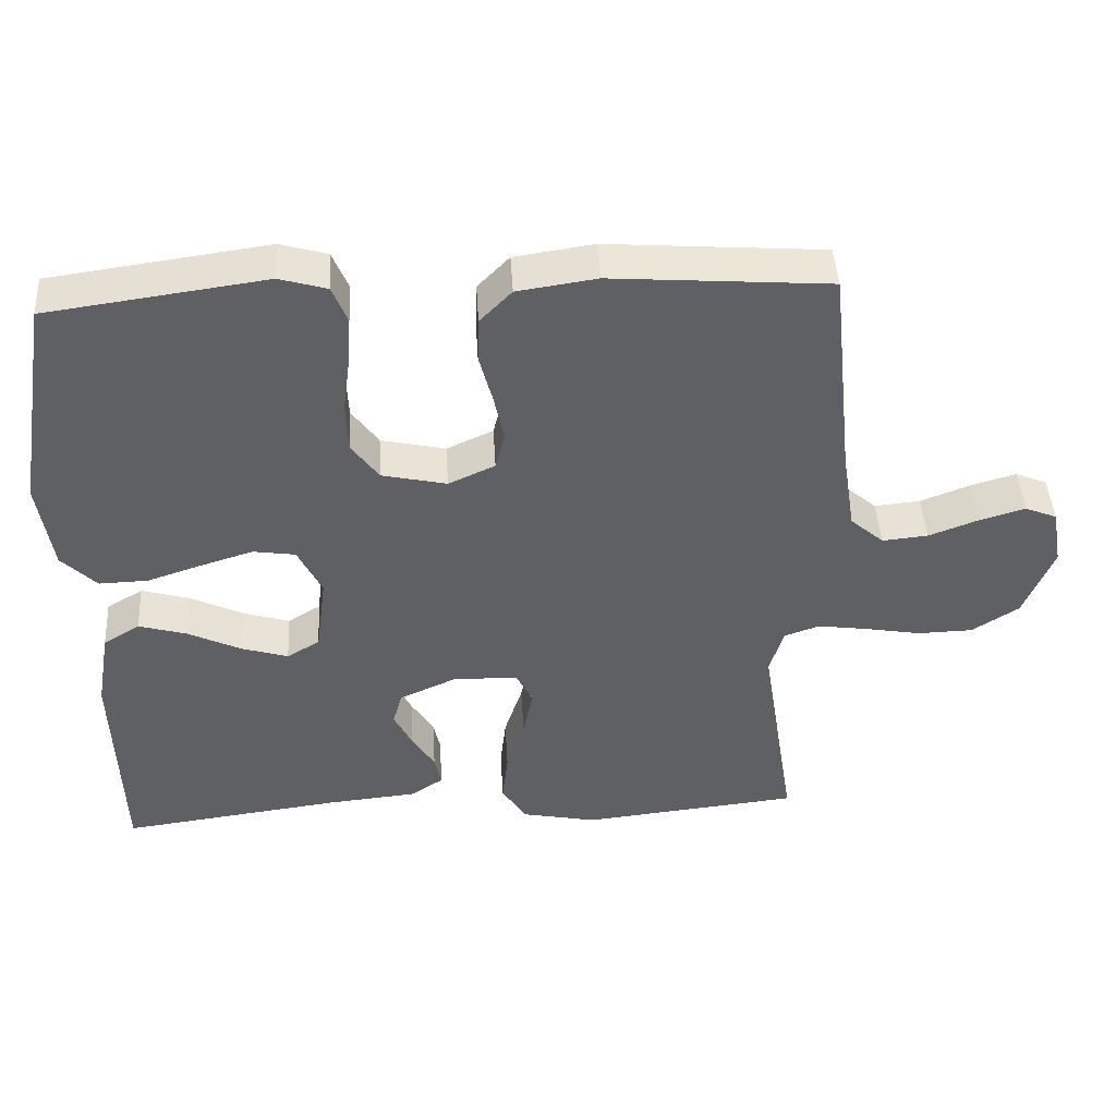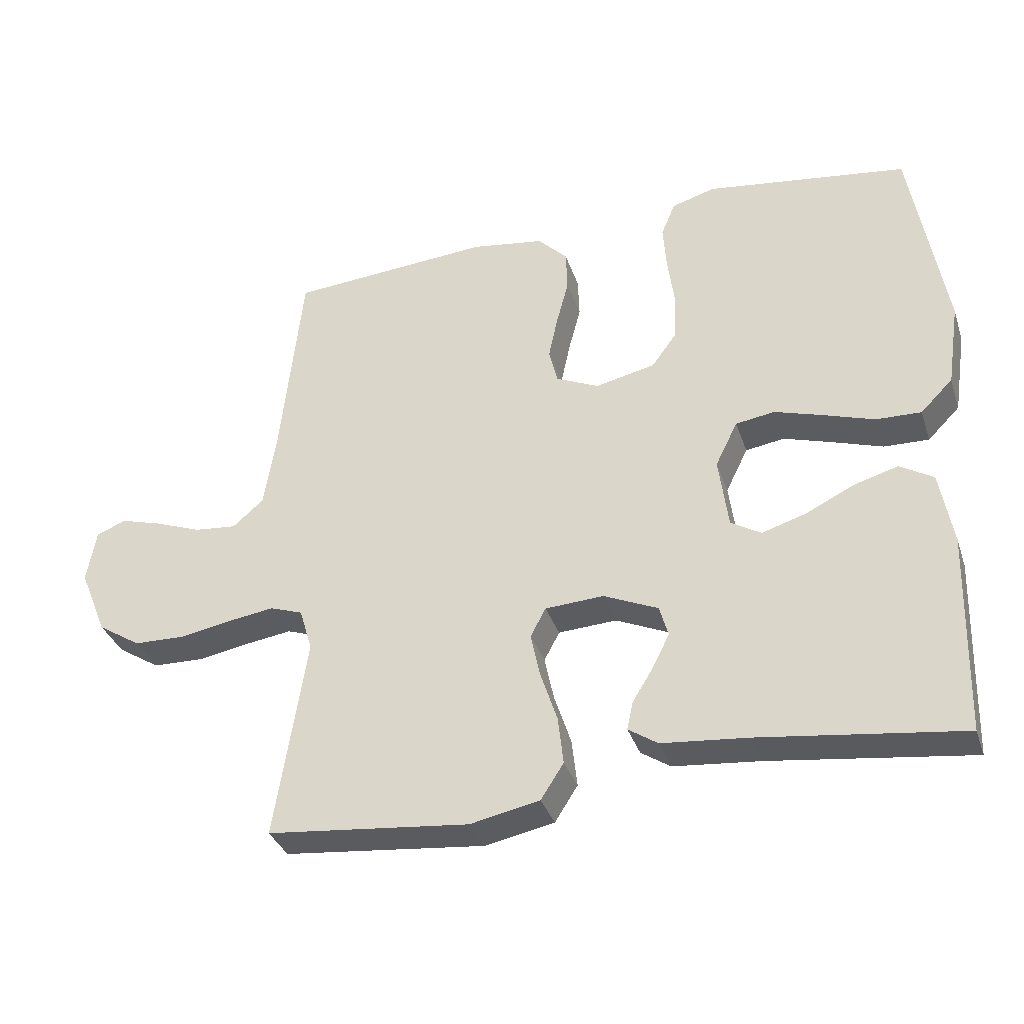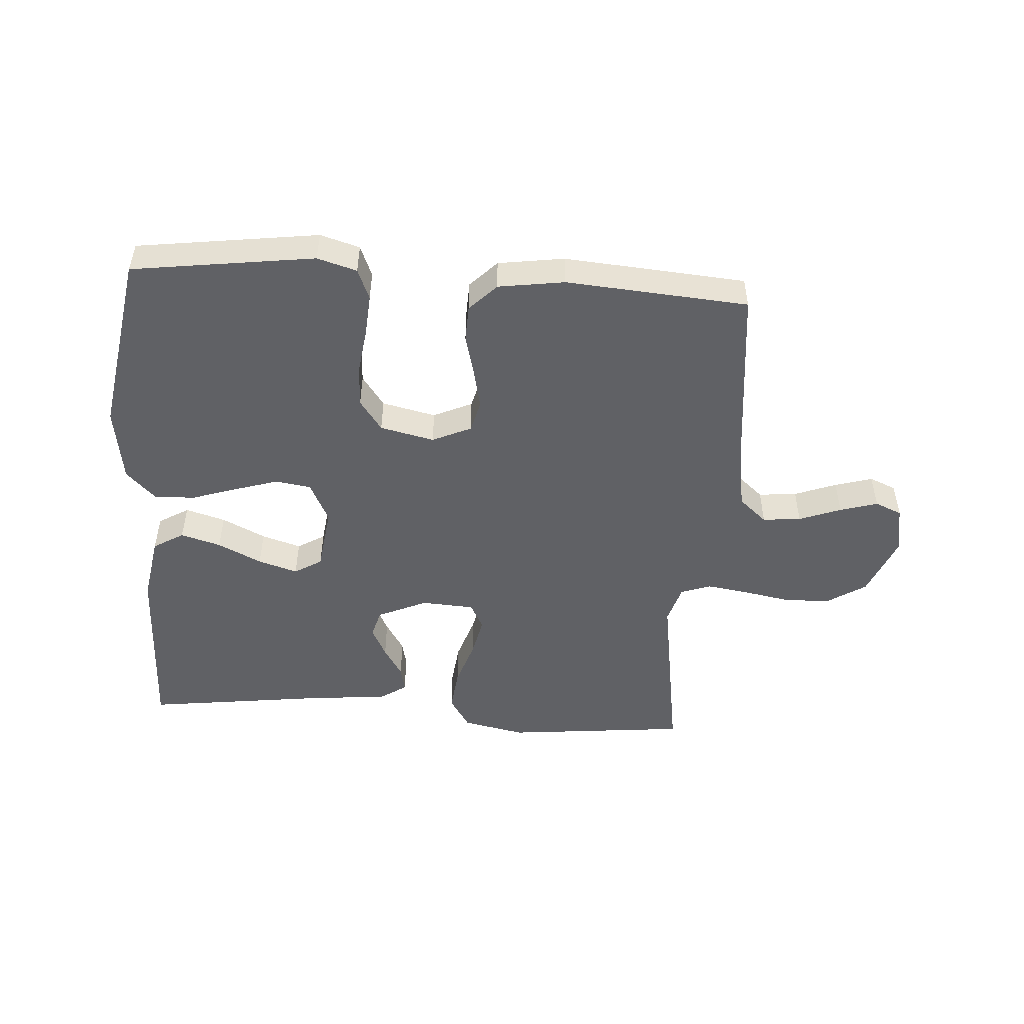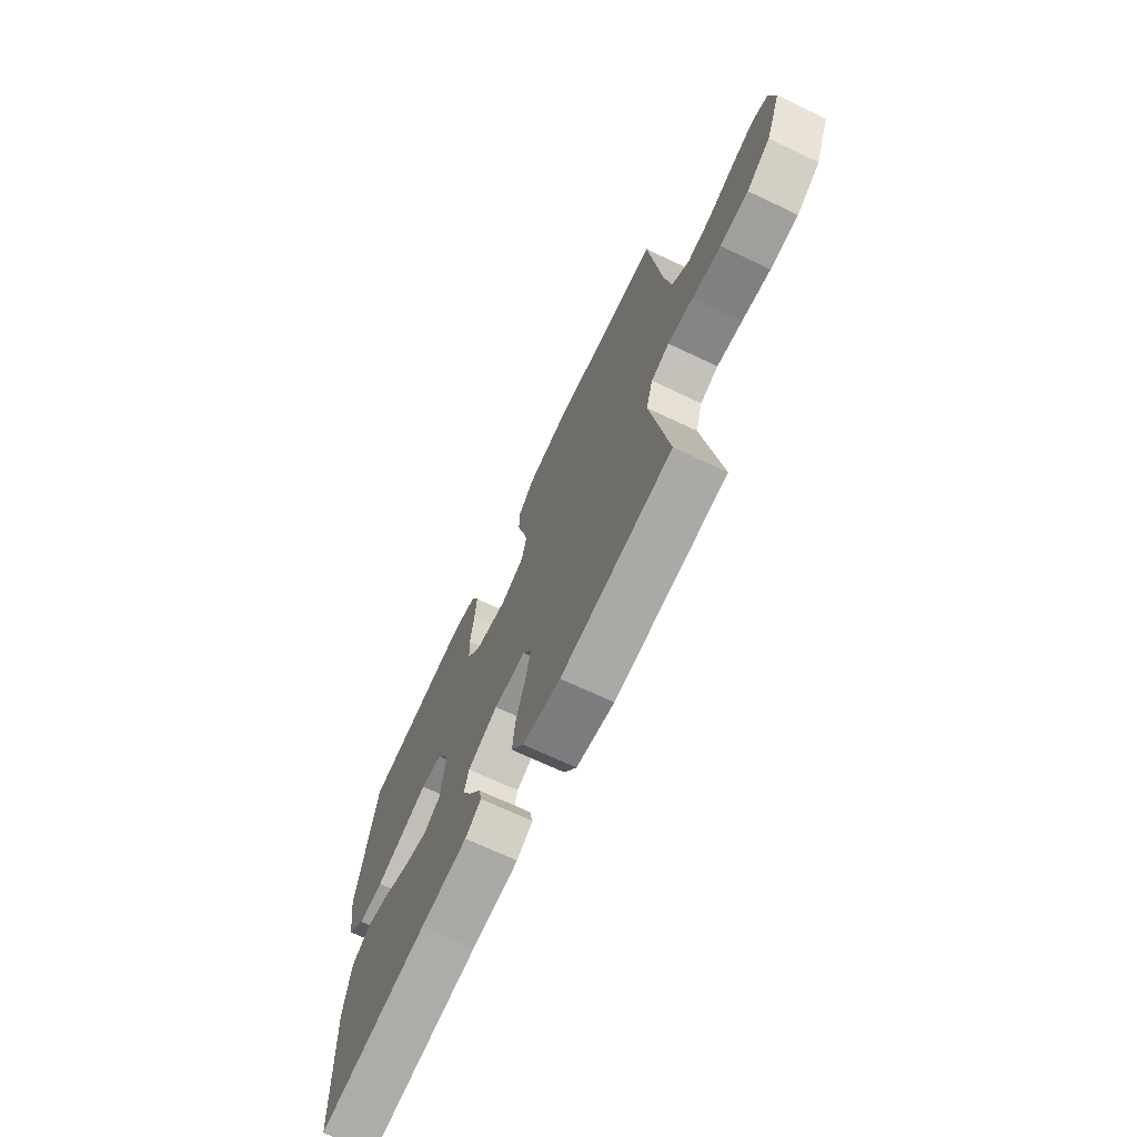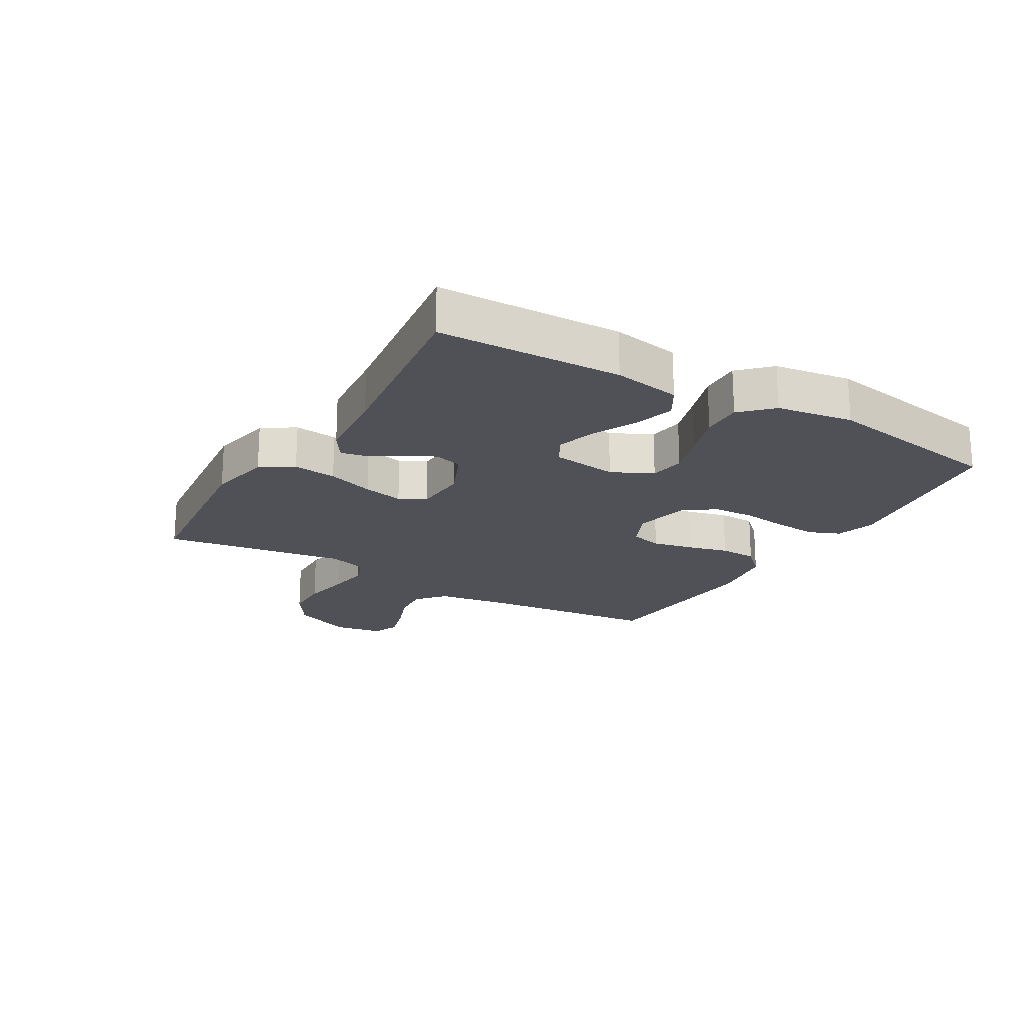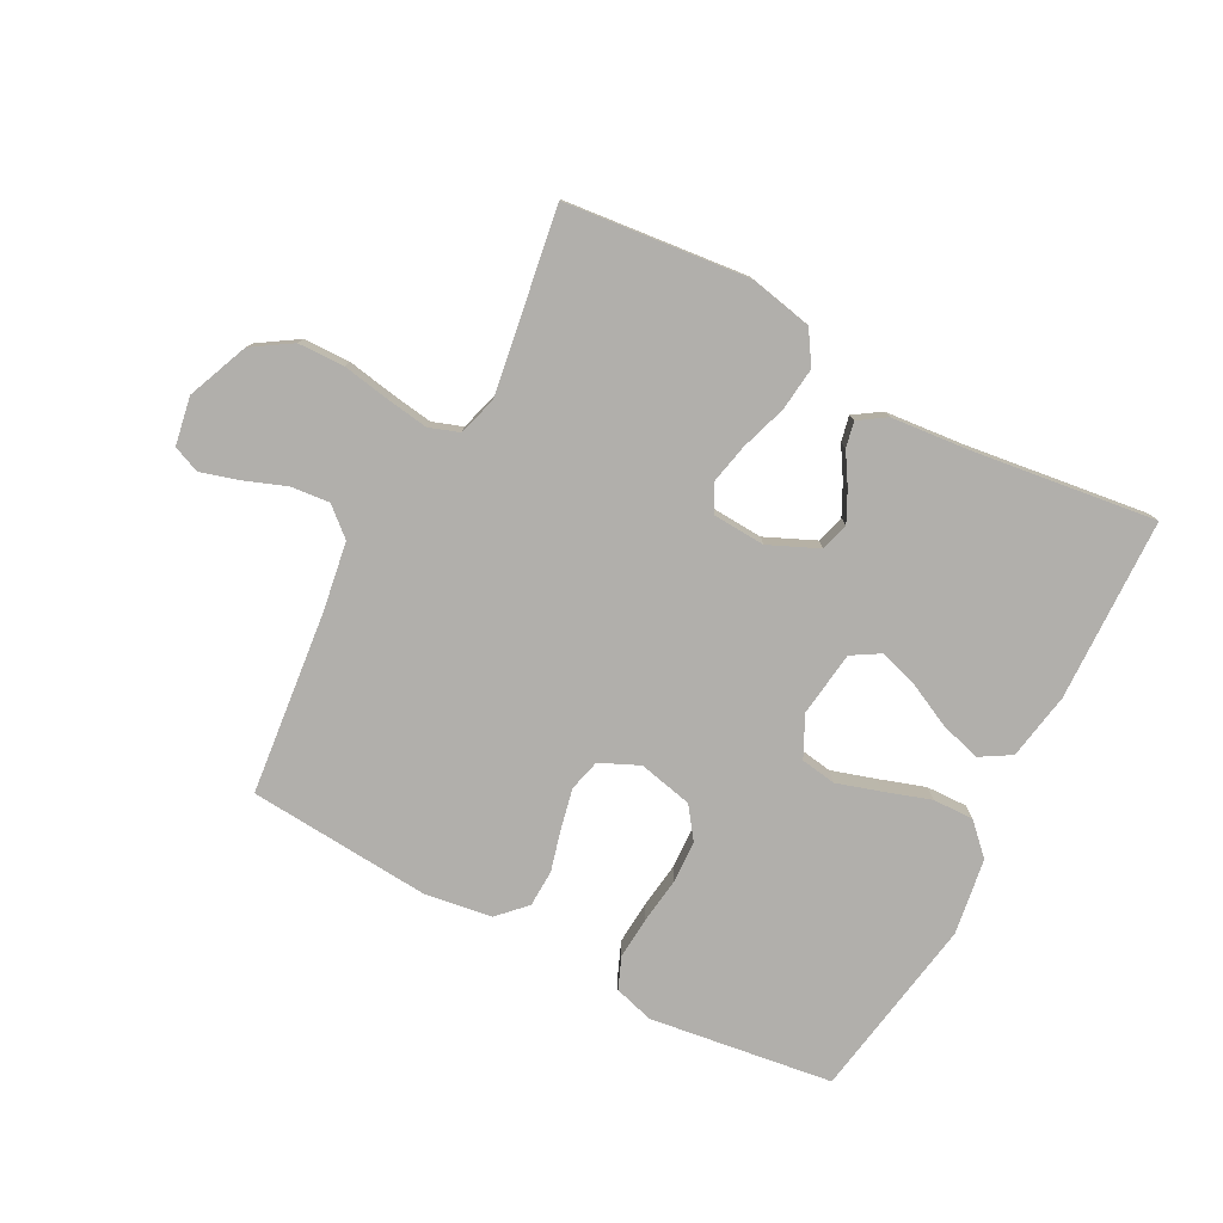
<metadata>
{"format":"obj","ext":"obj","renderer":"f3d","projection":"perspective","resolution":1024,"background":"white","views":[{"elev":44.6,"azim":-3.4,"up":"+Z"},{"elev":-34.6,"azim":-162.6,"up":"+Z"},{"elev":-49.9,"azim":-3.9,"up":"+Y"},{"elev":-69.8,"azim":64.7,"up":"+Z"},{"elev":-20.3,"azim":-120.5,"up":"+Y"},{"elev":-78.3,"azim":152.2,"up":"+Y"}]}
</metadata>
<code>
v -0.5 0.07 0.5
v -0.2 0.07 0.541
v -0.135 0.07 0.522
v -0.114 0.07 0.471
v -0.119 0.07 0.402
v -0.129 0.07 0.327
v -0.126 0.07 0.258
v -0.089 0.07 0.207
v 0 0.07 0.187
v 0.064 0.07 0.216
v 0.077 0.07 0.268
v 0.063 0.07 0.333
v 0.045 0.07 0.401
v 0.047 0.07 0.462
v 0.091 0.07 0.507
v 0.2 0.07 0.523
v 0.5 0.07 0.5
v 0.532 0.07 0.2
v 0.55 0.07 0.087
v 0.596 0.07 0.047
v 0.659 0.07 0.053
v 0.728 0.07 0.079
v 0.79 0.07 0.097
v 0.834 0.07 0.079
v 0.848 0.07 0
v 0.807 0.07 -0.1
v 0.743 0.07 -0.141
v 0.667 0.07 -0.143
v 0.589 0.07 -0.129
v 0.521 0.07 -0.119
v 0.472 0.07 -0.136
v 0.453 0.07 -0.2
v 0.5 0.07 -0.5
v 0.2 0.07 -0.531
v 0.097 0.07 -0.51
v 0.063 0.07 -0.457
v 0.071 0.07 -0.386
v 0.096 0.07 -0.31
v 0.11 0.07 -0.244
v 0.087 0.07 -0.201
v 0 0.07 -0.196
v -0.081 0.07 -0.232
v -0.094 0.07 -0.278
v -0.069 0.07 -0.328
v -0.038 0.07 -0.378
v -0.029 0.07 -0.42
v -0.073 0.07 -0.449
v -0.2 0.07 -0.461
v -0.5 0.07 -0.5
v -0.509 0.07 -0.2
v -0.49 0.07 -0.09
v -0.44 0.07 -0.06
v -0.374 0.07 -0.079
v -0.302 0.07 -0.114
v -0.237 0.07 -0.134
v -0.192 0.07 -0.107
v -0.178 0.07 0
v -0.211 0.07 0.067
v -0.269 0.07 0.076
v -0.34 0.07 0.054
v -0.416 0.07 0.029
v -0.483 0.07 0.027
v -0.531 0.07 0.075
v -0.55 0.07 0.2
v -0.5 0 0.5
v -0.2 0 0.541
v -0.135 0 0.522
v -0.114 0 0.471
v -0.119 0 0.402
v -0.129 0 0.327
v -0.126 0 0.258
v -0.089 0 0.207
v 0 0 0.187
v 0.064 0 0.216
v 0.077 0 0.268
v 0.063 0 0.333
v 0.045 0 0.401
v 0.047 0 0.462
v 0.091 0 0.507
v 0.2 0 0.523
v 0.5 0 0.5
v 0.532 0 0.2
v 0.55 0 0.087
v 0.596 0 0.047
v 0.659 0 0.053
v 0.728 0 0.079
v 0.79 0 0.097
v 0.834 0 0.079
v 0.848 0 0
v 0.807 0 -0.1
v 0.743 0 -0.141
v 0.667 0 -0.143
v 0.589 0 -0.129
v 0.521 0 -0.119
v 0.472 0 -0.136
v 0.453 0 -0.2
v 0.5 0 -0.5
v 0.2 0 -0.531
v 0.097 0 -0.51
v 0.063 0 -0.457
v 0.071 0 -0.386
v 0.096 0 -0.31
v 0.11 0 -0.244
v 0.087 0 -0.201
v 0 0 -0.196
v -0.081 0 -0.232
v -0.094 0 -0.278
v -0.069 0 -0.328
v -0.038 0 -0.378
v -0.029 0 -0.42
v -0.073 0 -0.449
v -0.2 0 -0.461
v -0.5 0 -0.5
v -0.509 0 -0.2
v -0.49 0 -0.09
v -0.44 0 -0.06
v -0.374 0 -0.079
v -0.302 0 -0.114
v -0.237 0 -0.134
v -0.192 0 -0.107
v -0.178 0 0
v -0.211 0 0.067
v -0.269 0 0.076
v -0.34 0 0.054
v -0.416 0 0.029
v -0.483 0 0.027
v -0.531 0 0.075
v -0.55 0 0.2
f 4 5 6
f 3 4 6
f 2 3 6
f 1 2 6
f 64 1 6
f 63 64 6
f 62 63 6
f 61 62 6
f 60 61 6
f 59 60 6 7
f 58 59 7 8
f 57 58 8 9
f 56 57 9 10
f 52 53 54
f 51 52 54
f 50 51 54
f 49 50 54
f 48 49 54
f 48 54 55
f 47 48 55
f 46 47 55
f 45 46 55
f 44 45 55
f 43 44 55 56
f 36 37 38
f 35 36 38
f 34 35 38
f 33 34 38
f 32 33 38
f 31 32 38 39
f 30 31 39 40
f 27 28 29
f 26 27 29
f 25 26 29
f 24 25 29
f 23 24 29
f 22 23 29
f 21 22 29
f 20 21 29 30
f 30 40 41
f 20 30 41
f 19 20 41
f 16 17 18
f 15 16 18
f 14 15 18
f 13 14 18
f 12 13 18
f 11 12 18 19
f 42 43 56
f 42 56 10
f 41 42 10
f 10 11 19 41
f 70 69 68
f 70 68 67
f 70 67 66
f 70 66 65
f 70 65 128
f 70 128 127
f 70 127 126
f 70 126 125
f 70 125 124
f 71 70 124 123
f 72 71 123 122
f 73 72 122 121
f 74 73 121 120
f 118 117 116
f 118 116 115
f 118 115 114
f 118 114 113
f 118 113 112
f 119 118 112
f 119 112 111
f 119 111 110
f 119 110 109
f 119 109 108
f 120 119 108 107
f 102 101 100
f 102 100 99
f 102 99 98
f 102 98 97
f 102 97 96
f 103 102 96 95
f 104 103 95 94
f 93 92 91
f 93 91 90
f 93 90 89
f 93 89 88
f 93 88 87
f 93 87 86
f 93 86 85
f 94 93 85 84
f 105 104 94
f 105 94 84
f 105 84 83
f 82 81 80
f 82 80 79
f 82 79 78
f 82 78 77
f 82 77 76
f 83 82 76 75
f 120 107 106
f 74 120 106
f 74 106 105
f 105 83 75 74
f 1 65 66 2
f 2 66 67 3
f 3 67 68 4
f 4 68 69 5
f 5 69 70 6
f 6 70 71 7
f 7 71 72 8
f 8 72 73 9
f 9 73 74 10
f 10 74 75 11
f 11 75 76 12
f 12 76 77 13
f 13 77 78 14
f 14 78 79 15
f 15 79 80 16
f 16 80 81 17
f 17 81 82 18
f 18 82 83 19
f 19 83 84 20
f 20 84 85 21
f 21 85 86 22
f 22 86 87 23
f 23 87 88 24
f 24 88 89 25
f 25 89 90 26
f 26 90 91 27
f 27 91 92 28
f 28 92 93 29
f 29 93 94 30
f 30 94 95 31
f 31 95 96 32
f 32 96 97 33
f 33 97 98 34
f 34 98 99 35
f 35 99 100 36
f 36 100 101 37
f 37 101 102 38
f 38 102 103 39
f 39 103 104 40
f 40 104 105 41
f 41 105 106 42
f 42 106 107 43
f 43 107 108 44
f 44 108 109 45
f 45 109 110 46
f 46 110 111 47
f 47 111 112 48
f 48 112 113 49
f 49 113 114 50
f 50 114 115 51
f 51 115 116 52
f 52 116 117 53
f 53 117 118 54
f 54 118 119 55
f 55 119 120 56
f 56 120 121 57
f 57 121 122 58
f 58 122 123 59
f 59 123 124 60
f 60 124 125 61
f 61 125 126 62
f 62 126 127 63
f 63 127 128 64
f 64 128 65 1

</code>
